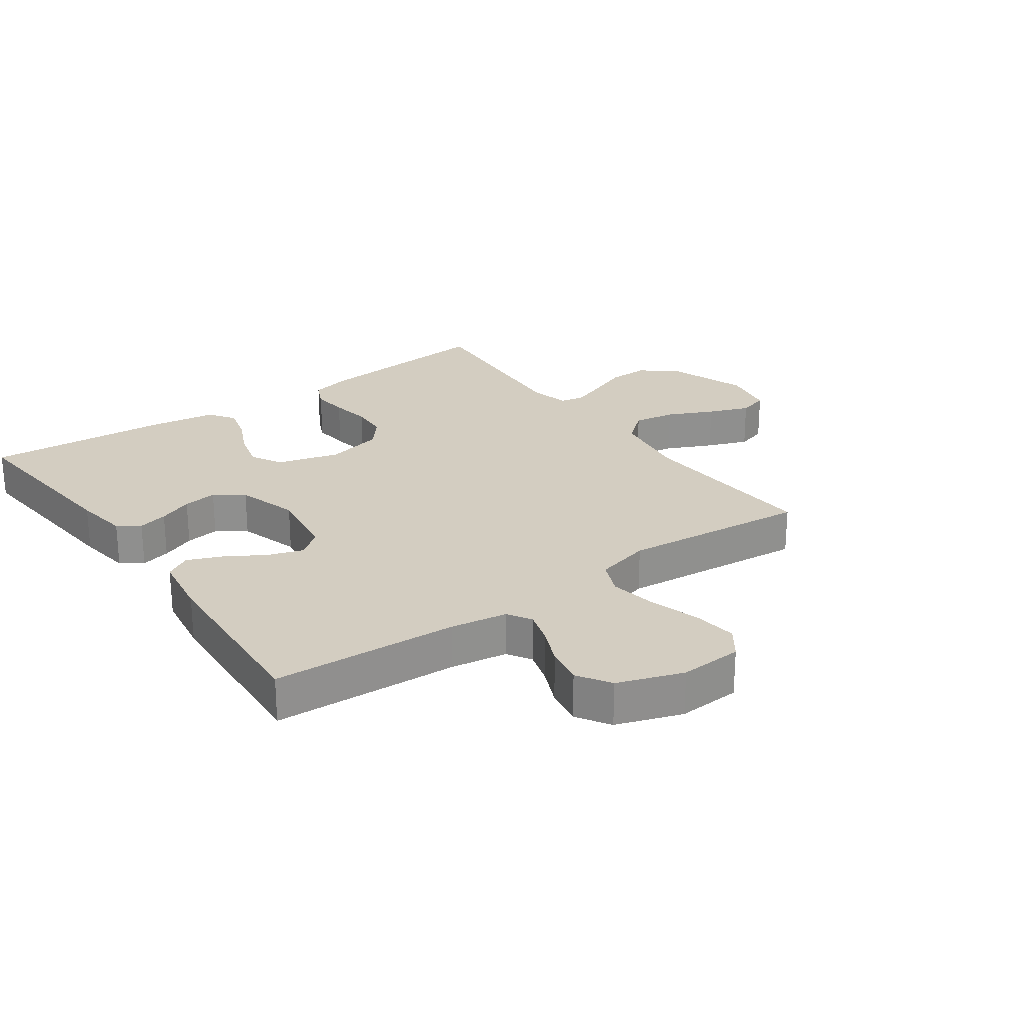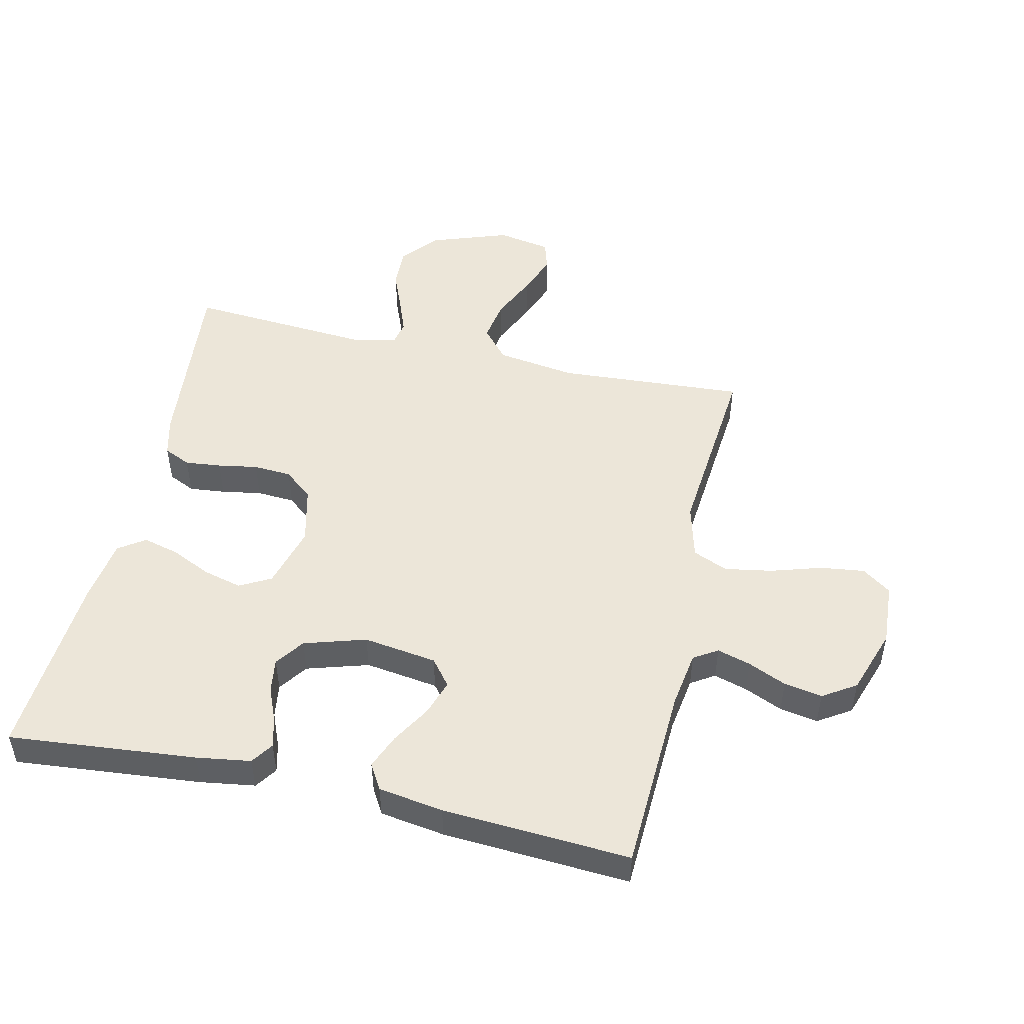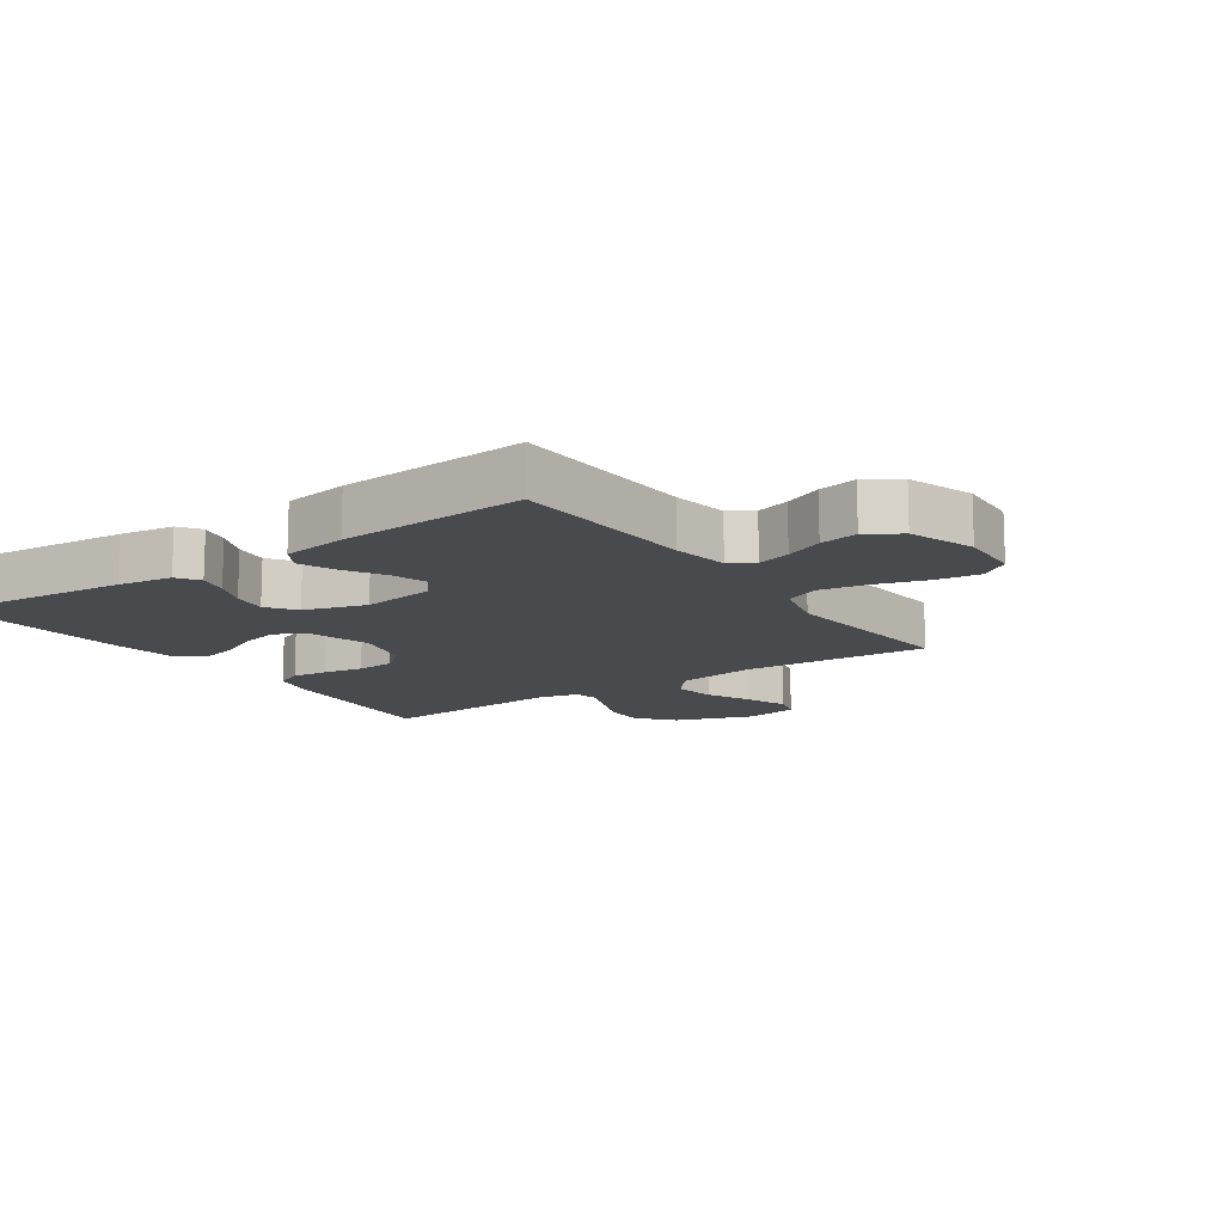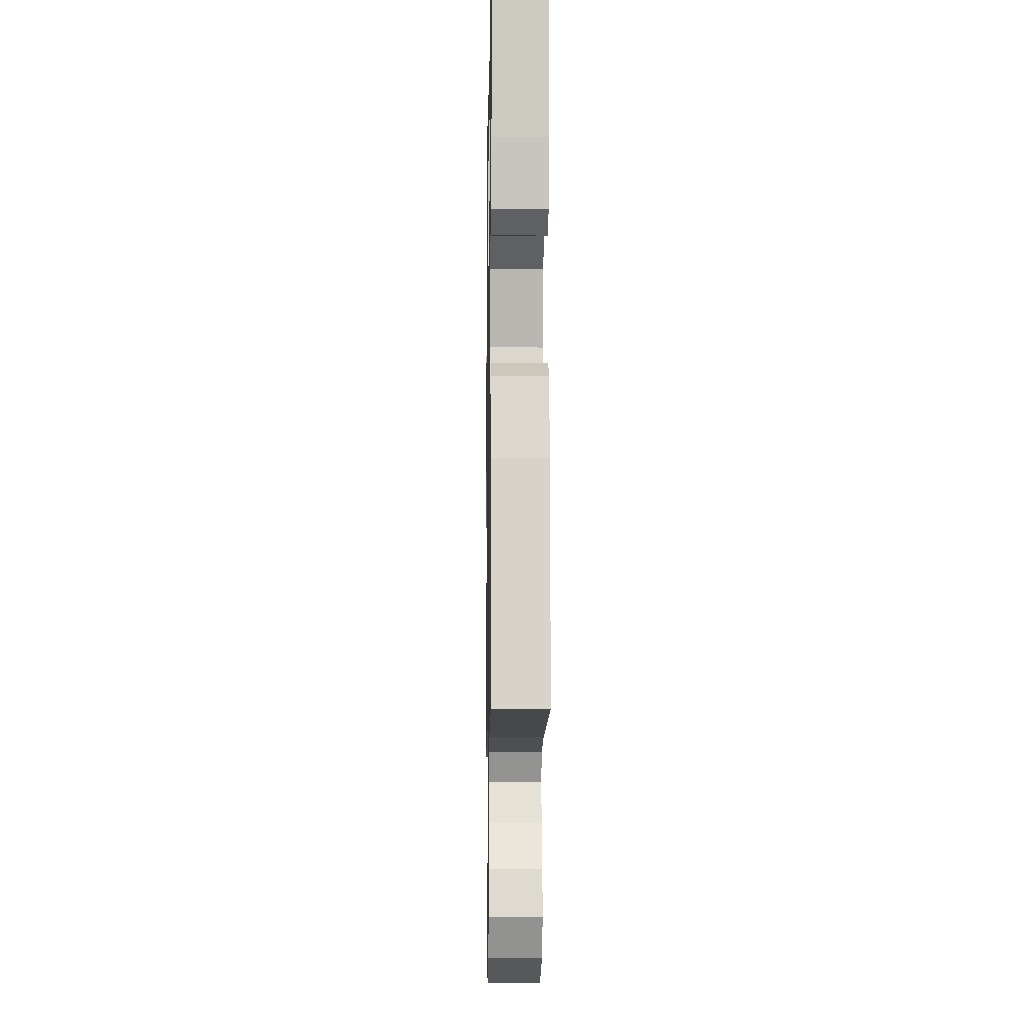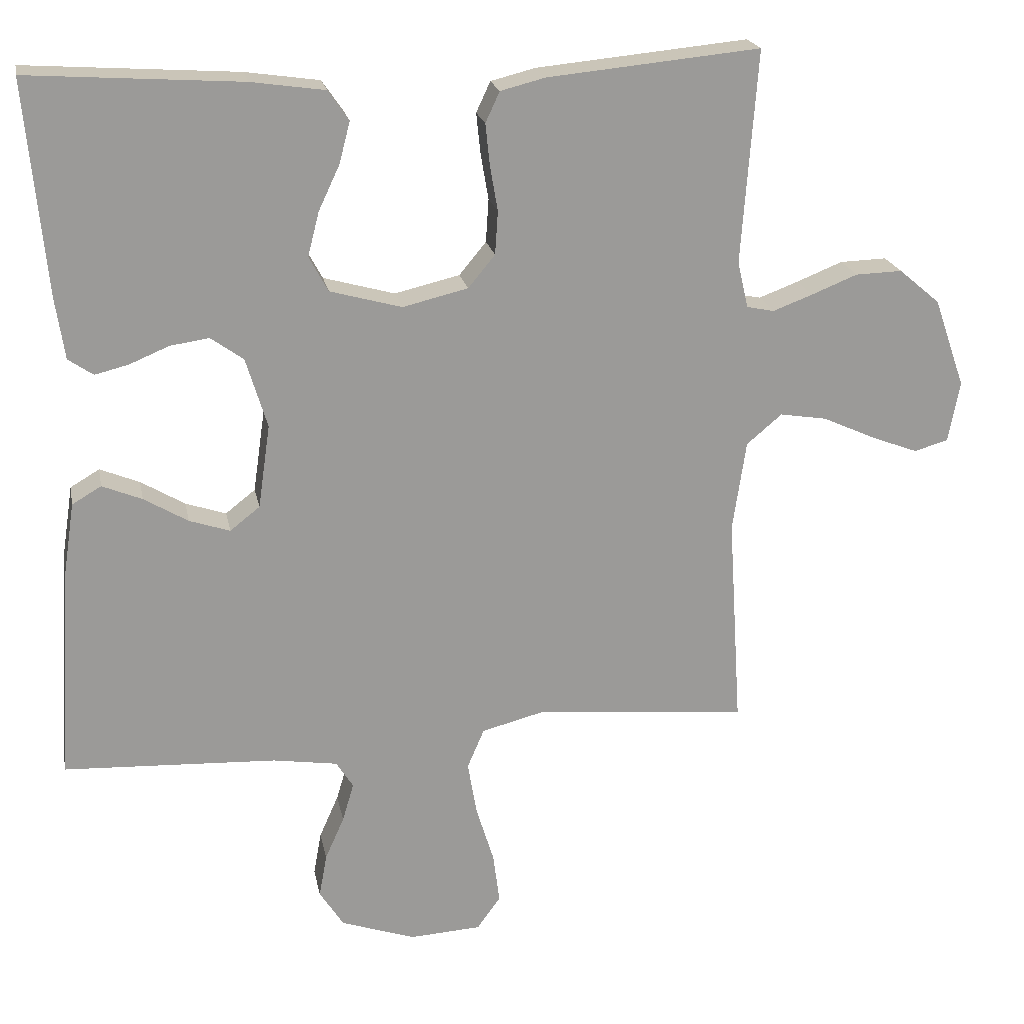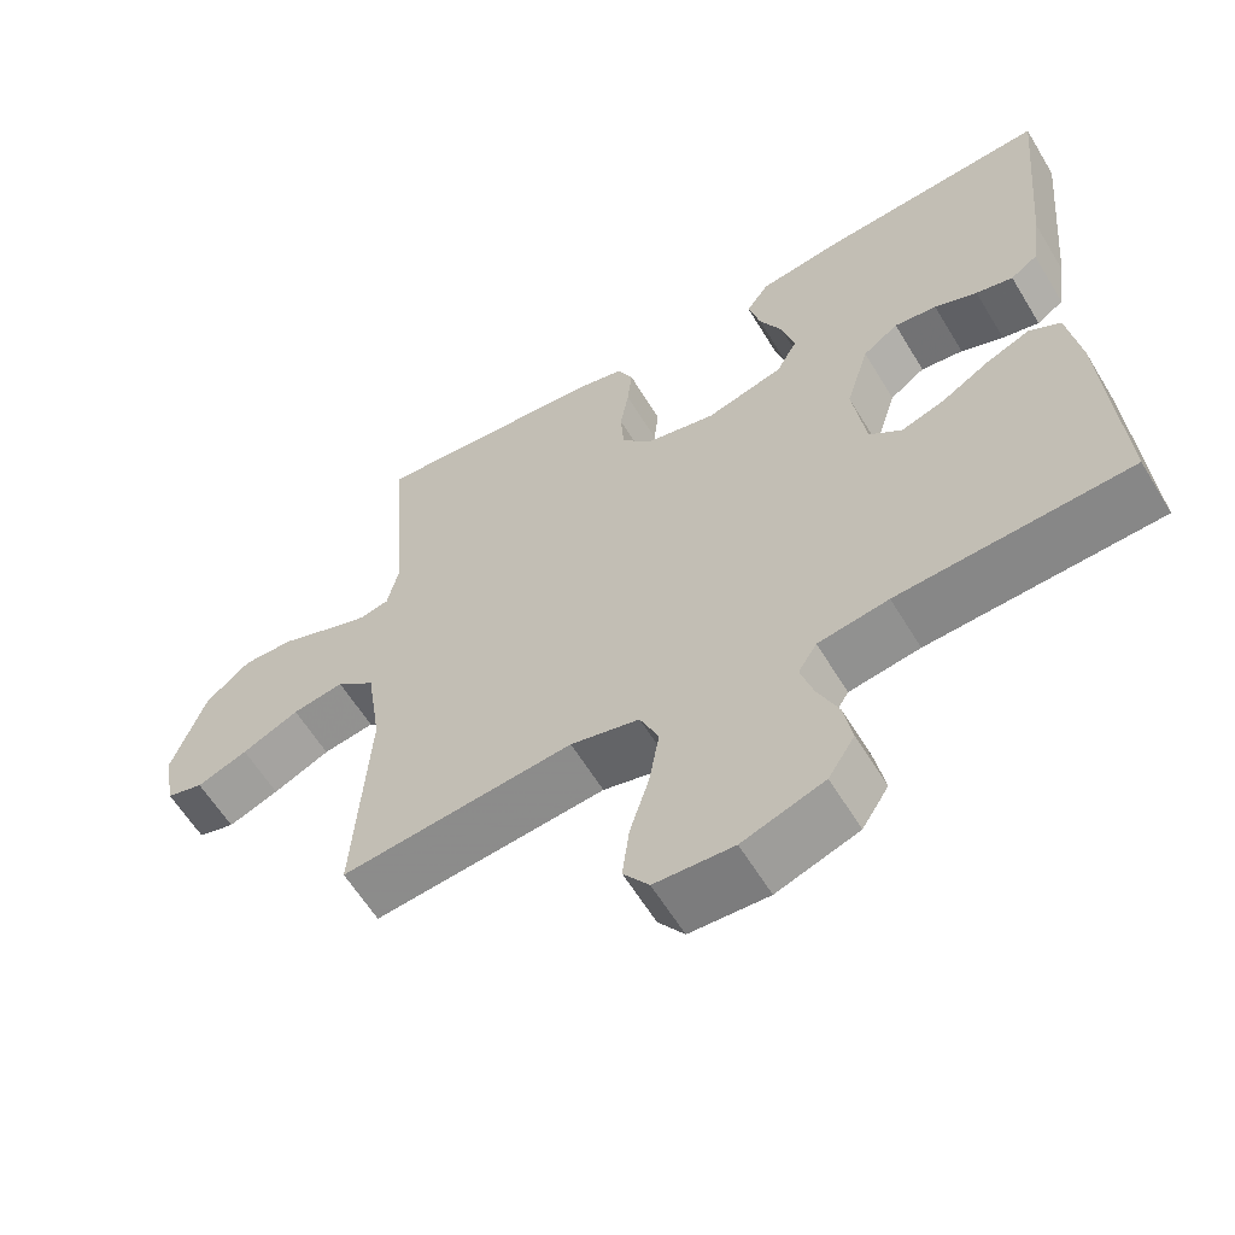
<metadata>
{"format":"obj","ext":"obj","renderer":"f3d","projection":"perspective","resolution":1024,"background":"white","views":[{"elev":24.8,"azim":144.6,"up":"+Y"},{"elev":49.4,"azim":102.7,"up":"+Y"},{"elev":-13.1,"azim":124.7,"up":"+Y"},{"elev":-8.8,"azim":89.1,"up":"+Z"},{"elev":20.8,"azim":169.0,"up":"+Z"},{"elev":-60.9,"azim":31.2,"up":"+Z"}]}
</metadata>
<code>
v 0.5 0.07 0.5
v 0.472 0.07 0.2
v 0.459 0.07 0.113
v 0.424 0.07 0.089
v 0.376 0.07 0.101
v 0.321 0.07 0.124
v 0.266 0.07 0.132
v 0.22 0.07 0.099
v 0.19 0.07 0
v 0.207 0.07 -0.118
v 0.249 0.07 -0.151
v 0.306 0.07 -0.132
v 0.368 0.07 -0.095
v 0.424 0.07 -0.072
v 0.465 0.07 -0.096
v 0.481 0.07 -0.2
v 0.5 0.07 -0.5
v 0.2 0.07 -0.514
v 0.109 0.07 -0.528
v 0.085 0.07 -0.566
v 0.101 0.07 -0.62
v 0.128 0.07 -0.681
v 0.139 0.07 -0.742
v 0.105 0.07 -0.795
v 0 0.07 -0.831
v -0.101 0.07 -0.825
v -0.134 0.07 -0.779
v -0.125 0.07 -0.708
v -0.1 0.07 -0.627
v -0.087 0.07 -0.551
v -0.111 0.07 -0.495
v -0.2 0.07 -0.472
v -0.5 0.07 -0.5
v -0.481 0.07 -0.2
v -0.5 0.07 -0.072
v -0.55 0.07 -0.03
v -0.617 0.07 -0.041
v -0.691 0.07 -0.075
v -0.757 0.07 -0.1
v -0.805 0.07 -0.086
v -0.821 0.07 0
v -0.777 0.07 0.126
v -0.719 0.07 0.175
v -0.653 0.07 0.173
v -0.588 0.07 0.147
v -0.532 0.07 0.126
v -0.493 0.07 0.134
v -0.478 0.07 0.2
v -0.5 0.07 0.5
v -0.2 0.07 0.471
v -0.137 0.07 0.455
v -0.117 0.07 0.412
v -0.123 0.07 0.354
v -0.134 0.07 0.29
v -0.13 0.07 0.229
v -0.092 0.07 0.183
v 0 0.07 0.161
v 0.101 0.07 0.189
v 0.128 0.07 0.239
v 0.112 0.07 0.301
v 0.082 0.07 0.365
v 0.067 0.07 0.423
v 0.096 0.07 0.465
v 0.2 0.07 0.48
v 0.5 0 0.5
v 0.472 0 0.2
v 0.459 0 0.113
v 0.424 0 0.089
v 0.376 0 0.101
v 0.321 0 0.124
v 0.266 0 0.132
v 0.22 0 0.099
v 0.19 0 0
v 0.207 0 -0.118
v 0.249 0 -0.151
v 0.306 0 -0.132
v 0.368 0 -0.095
v 0.424 0 -0.072
v 0.465 0 -0.096
v 0.481 0 -0.2
v 0.5 0 -0.5
v 0.2 0 -0.514
v 0.109 0 -0.528
v 0.085 0 -0.566
v 0.101 0 -0.62
v 0.128 0 -0.681
v 0.139 0 -0.742
v 0.105 0 -0.795
v 0 0 -0.831
v -0.101 0 -0.825
v -0.134 0 -0.779
v -0.125 0 -0.708
v -0.1 0 -0.627
v -0.087 0 -0.551
v -0.111 0 -0.495
v -0.2 0 -0.472
v -0.5 0 -0.5
v -0.481 0 -0.2
v -0.5 0 -0.072
v -0.55 0 -0.03
v -0.617 0 -0.041
v -0.691 0 -0.075
v -0.757 0 -0.1
v -0.805 0 -0.086
v -0.821 0 0
v -0.777 0 0.126
v -0.719 0 0.175
v -0.653 0 0.173
v -0.588 0 0.147
v -0.532 0 0.126
v -0.493 0 0.134
v -0.478 0 0.2
v -0.5 0 0.5
v -0.2 0 0.471
v -0.137 0 0.455
v -0.117 0 0.412
v -0.123 0 0.354
v -0.134 0 0.29
v -0.13 0 0.229
v -0.092 0 0.183
v 0 0 0.161
v 0.101 0 0.189
v 0.128 0 0.239
v 0.112 0 0.301
v 0.082 0 0.365
v 0.067 0 0.423
v 0.096 0 0.465
v 0.2 0 0.48
f 60 61 62 63
f 59 60 63 64
f 51 52 53 54
f 49 50 51 54
f 48 49 54 55
f 47 48 55 56
f 42 43 44 45
f 42 45 46
f 41 42 46
f 37 38 39 40
f 37 40 41 46
f 32 33 34
f 31 32 34 35
f 26 27 28 29
f 26 29 30
f 25 26 30
f 24 25 30
f 21 22 23 24
f 20 21 24 30
f 19 20 30 31
f 15 16 17 18
f 12 13 14 15
f 11 12 15 18
f 10 11 18 19
f 3 4 5 6
f 3 6 7
f 2 3 7
f 59 64 1 2
f 58 59 2 7
f 57 58 7 8
f 56 57 8 9
f 36 37 46 47
f 35 36 47 56
f 19 31 35 56
f 9 10 19 56
f 127 126 125 124
f 128 127 124 123
f 118 117 116 115
f 118 115 114 113
f 119 118 113 112
f 120 119 112 111
f 109 108 107 106
f 110 109 106
f 110 106 105
f 104 103 102 101
f 110 105 104 101
f 98 97 96
f 99 98 96 95
f 93 92 91 90
f 94 93 90
f 94 90 89
f 94 89 88
f 88 87 86 85
f 94 88 85 84
f 95 94 84 83
f 82 81 80 79
f 79 78 77 76
f 82 79 76 75
f 83 82 75 74
f 70 69 68 67
f 71 70 67
f 71 67 66
f 66 65 128 123
f 71 66 123 122
f 72 71 122 121
f 73 72 121 120
f 111 110 101 100
f 120 111 100 99
f 120 99 95 83
f 120 83 74 73
f 1 65 66 2
f 2 66 67 3
f 3 67 68 4
f 4 68 69 5
f 5 69 70 6
f 6 70 71 7
f 7 71 72 8
f 8 72 73 9
f 9 73 74 10
f 10 74 75 11
f 11 75 76 12
f 12 76 77 13
f 13 77 78 14
f 14 78 79 15
f 15 79 80 16
f 16 80 81 17
f 17 81 82 18
f 18 82 83 19
f 19 83 84 20
f 20 84 85 21
f 21 85 86 22
f 22 86 87 23
f 23 87 88 24
f 24 88 89 25
f 25 89 90 26
f 26 90 91 27
f 27 91 92 28
f 28 92 93 29
f 29 93 94 30
f 30 94 95 31
f 31 95 96 32
f 32 96 97 33
f 33 97 98 34
f 34 98 99 35
f 35 99 100 36
f 36 100 101 37
f 37 101 102 38
f 38 102 103 39
f 39 103 104 40
f 40 104 105 41
f 41 105 106 42
f 42 106 107 43
f 43 107 108 44
f 44 108 109 45
f 45 109 110 46
f 46 110 111 47
f 47 111 112 48
f 48 112 113 49
f 49 113 114 50
f 50 114 115 51
f 51 115 116 52
f 52 116 117 53
f 53 117 118 54
f 54 118 119 55
f 55 119 120 56
f 56 120 121 57
f 57 121 122 58
f 58 122 123 59
f 59 123 124 60
f 60 124 125 61
f 61 125 126 62
f 62 126 127 63
f 63 127 128 64
f 64 128 65 1

</code>
